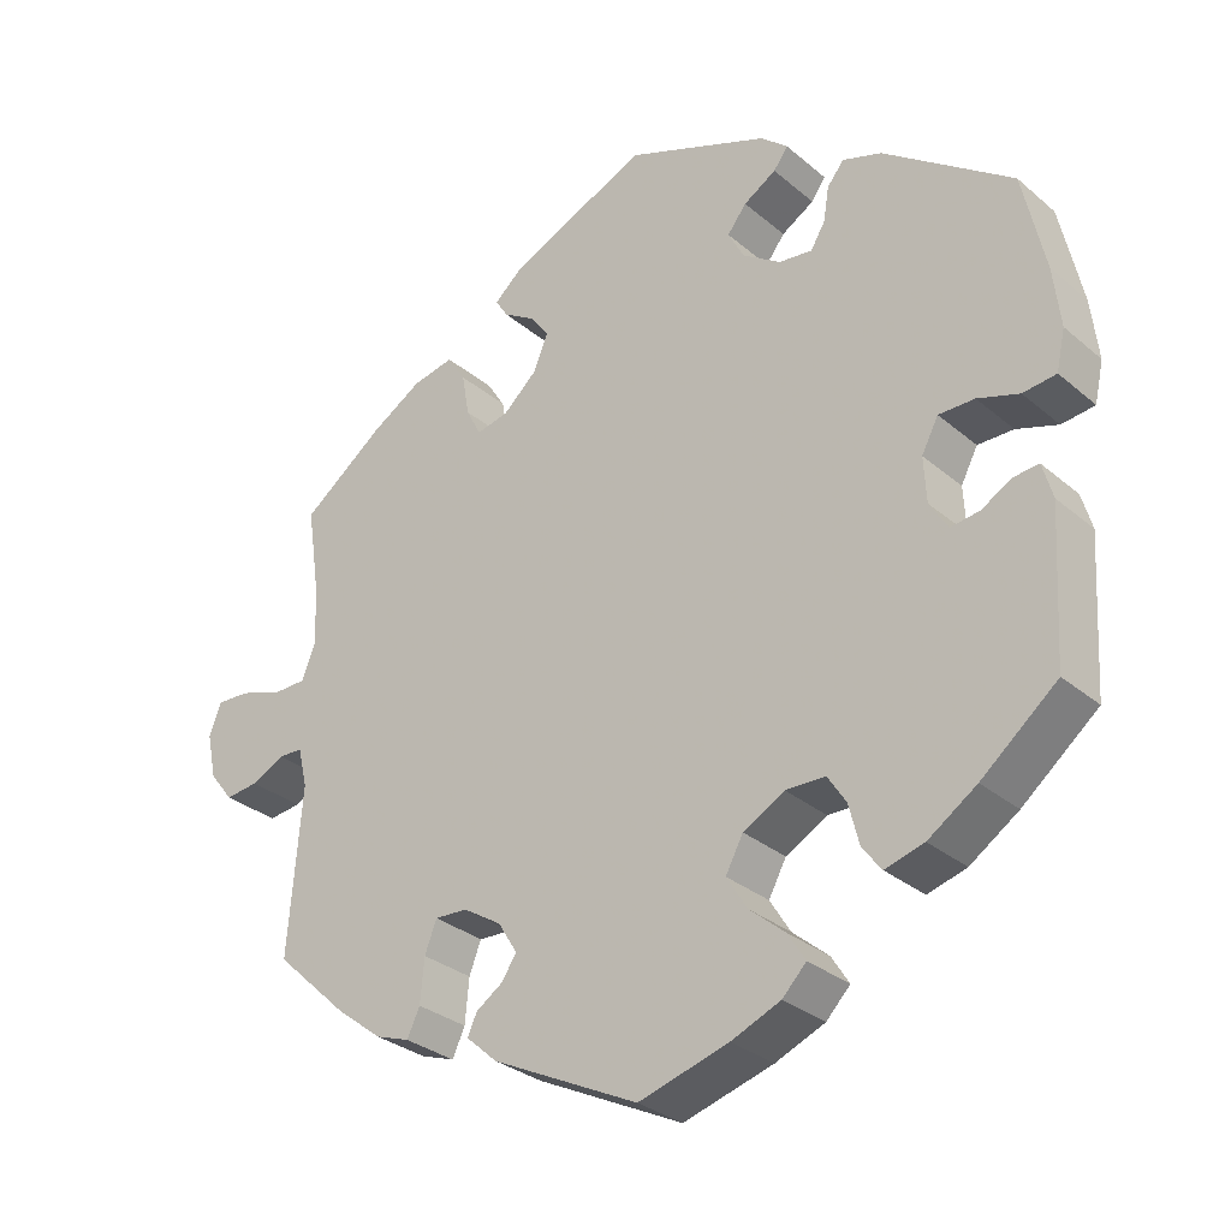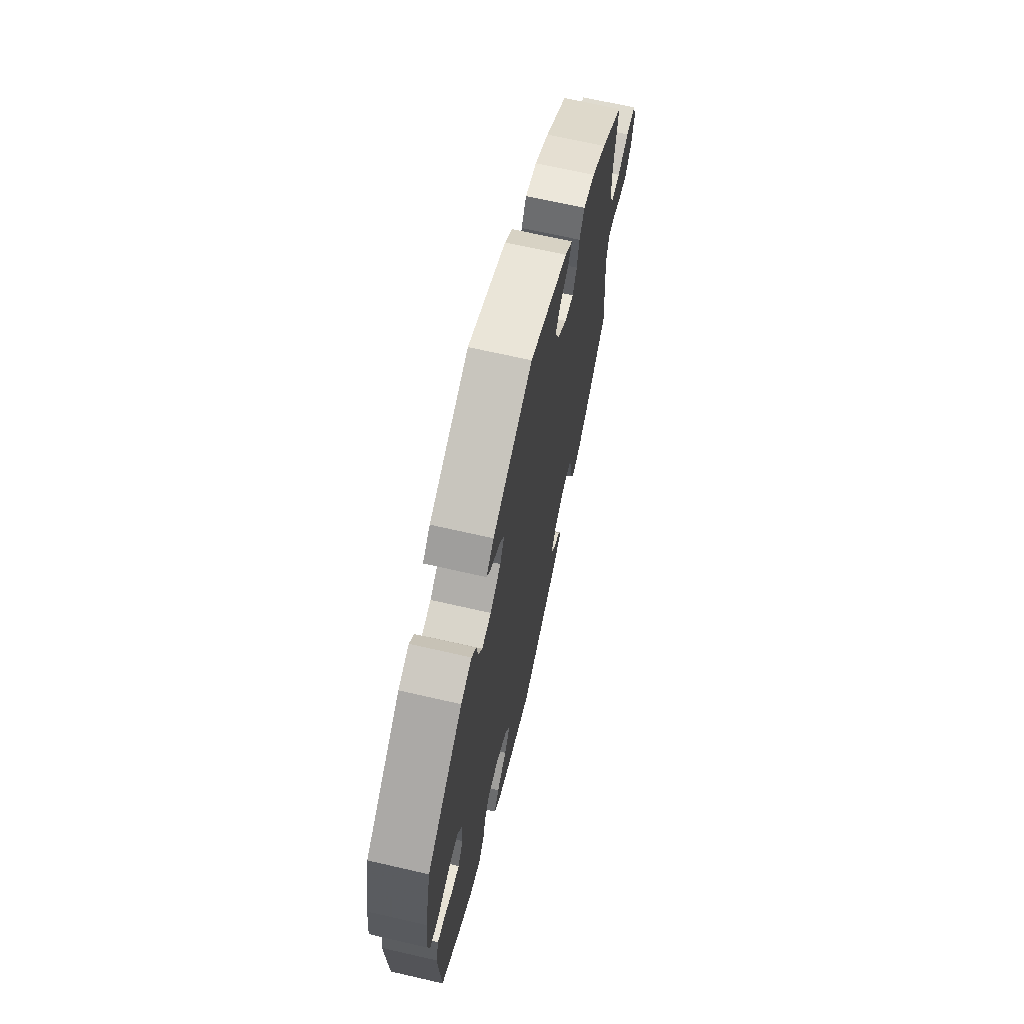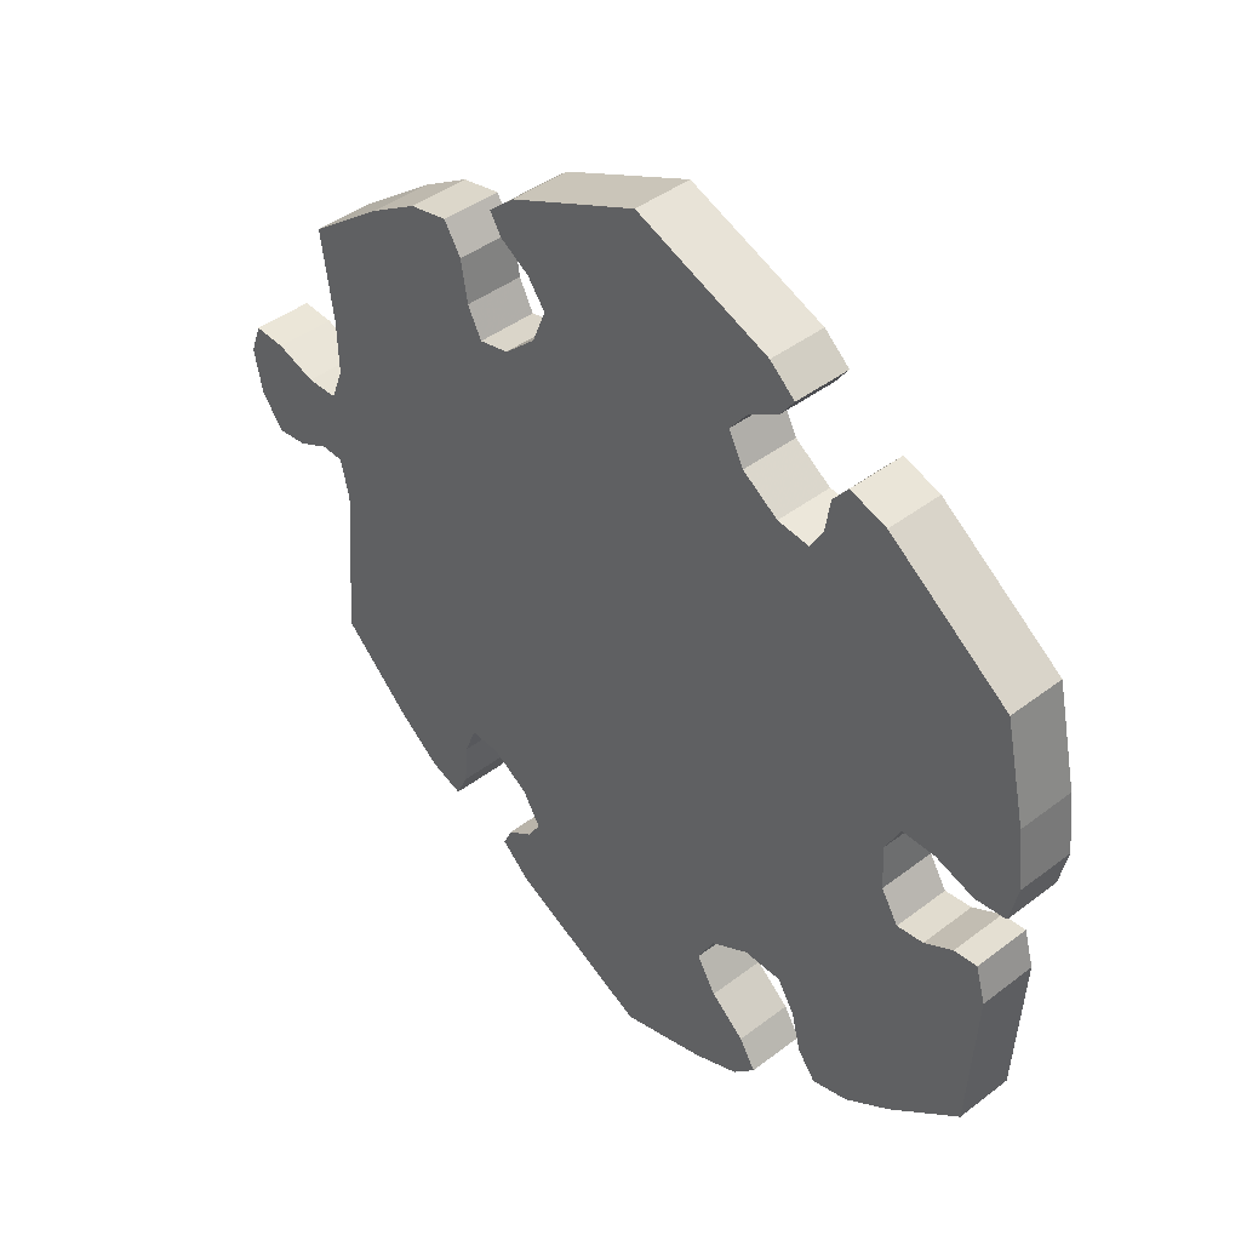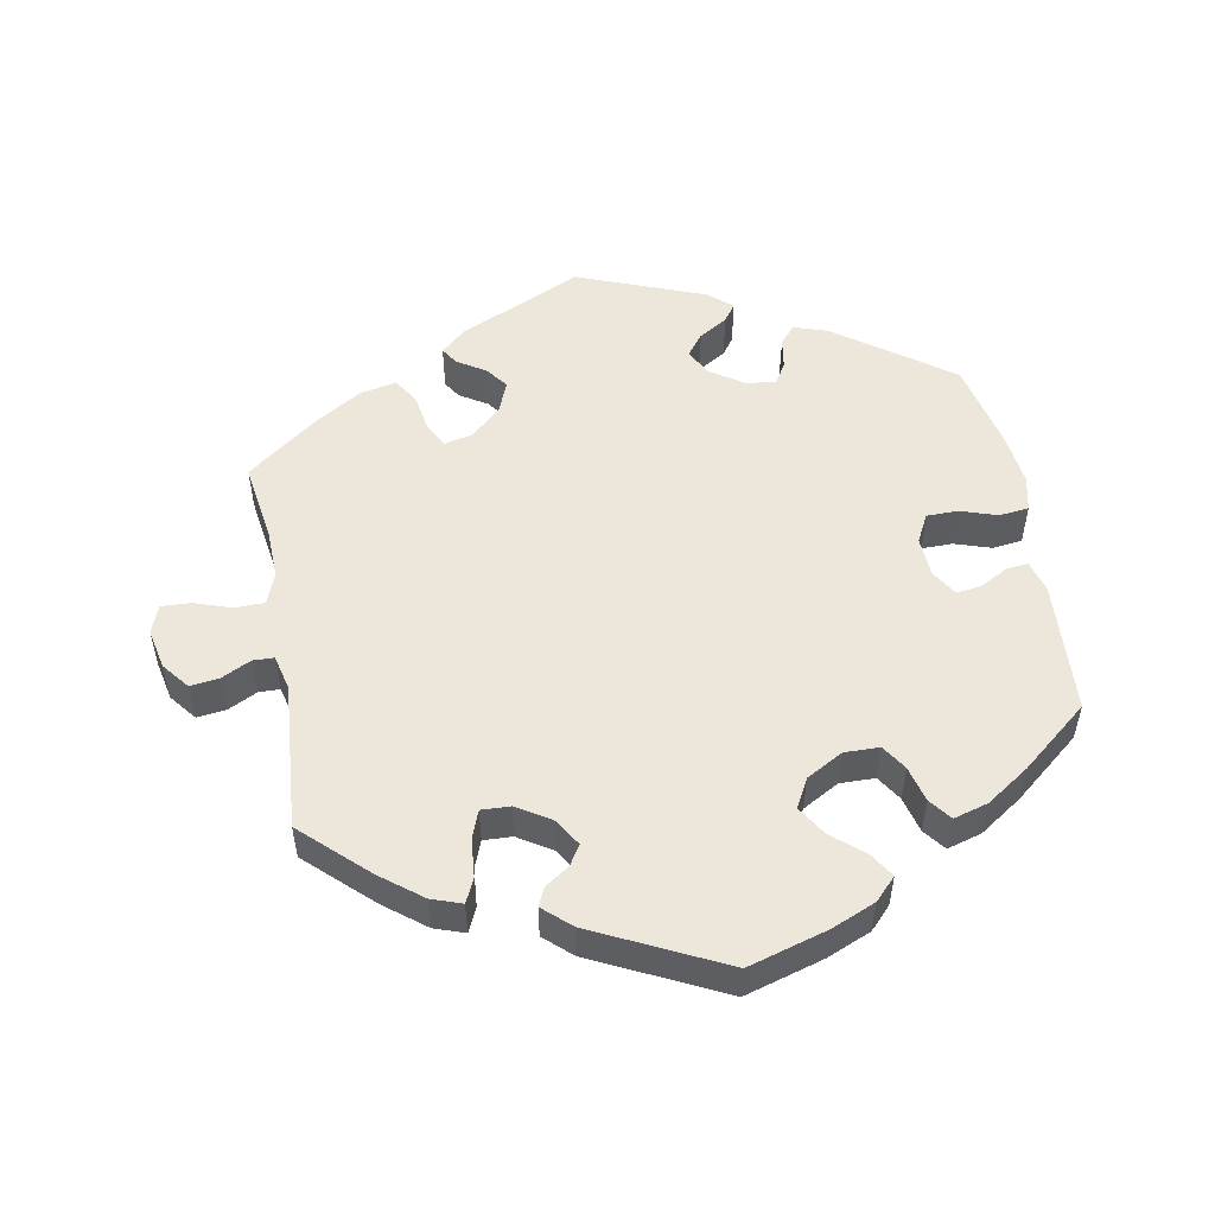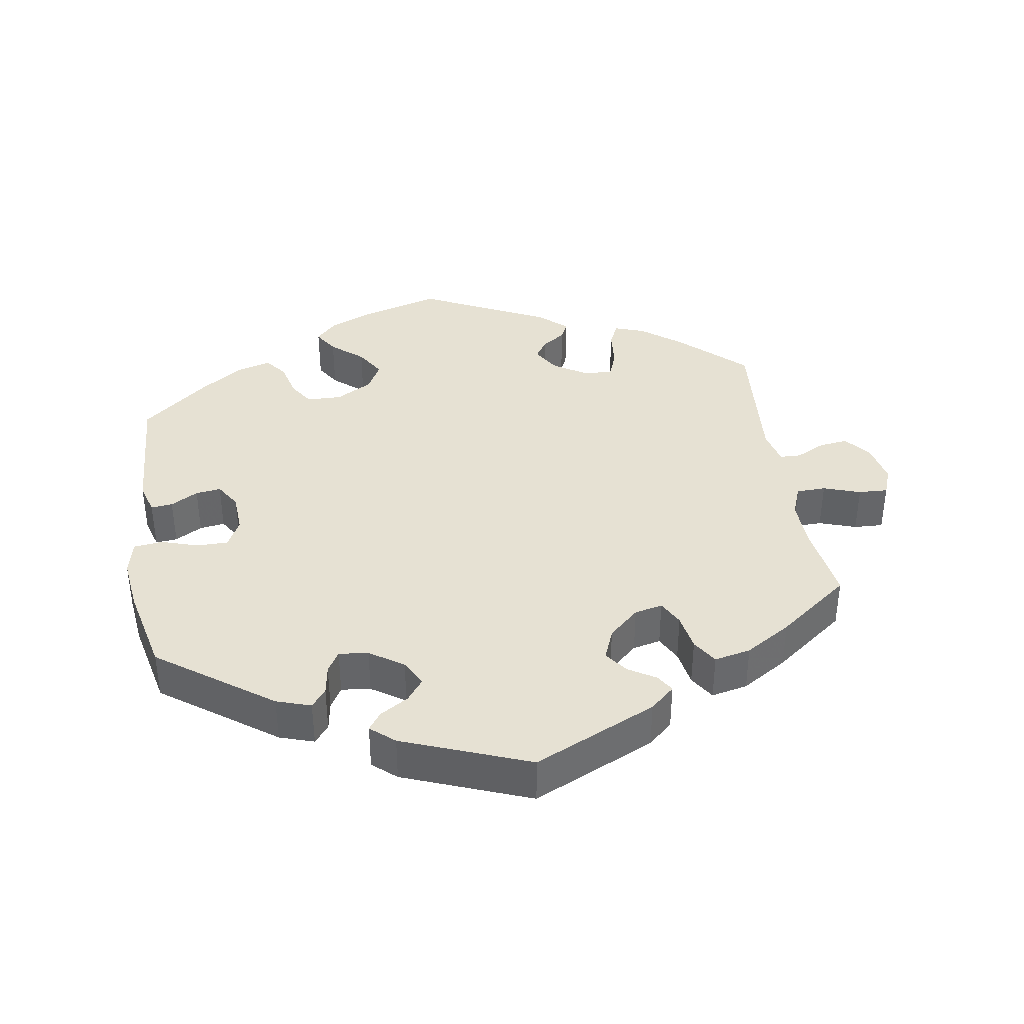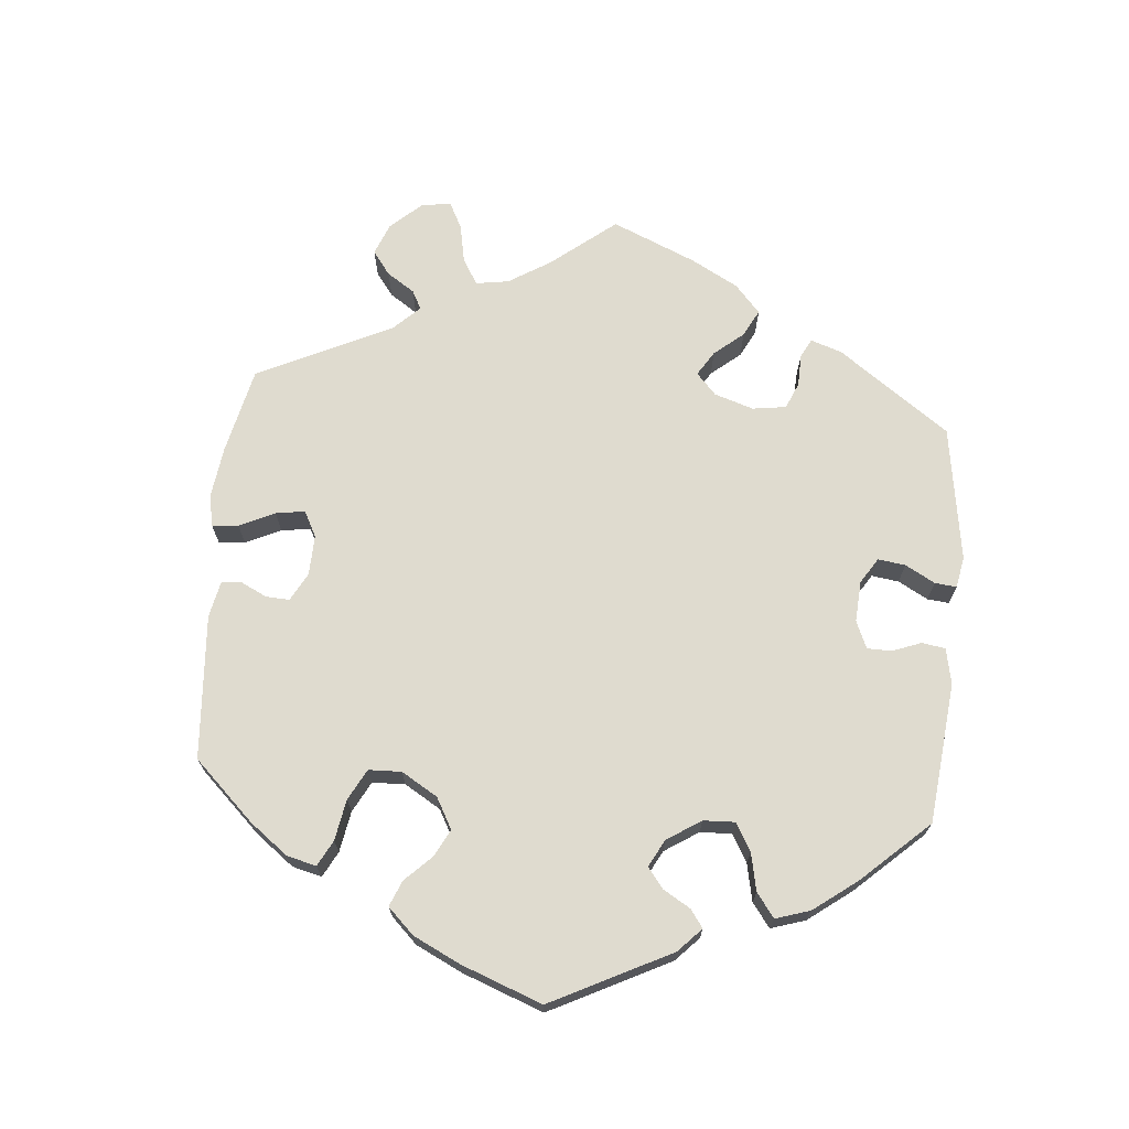
<metadata>
{"format":"obj","ext":"obj","renderer":"f3d","projection":"perspective","resolution":1024,"background":"white","views":[{"elev":-30.4,"azim":-140.4,"up":"+Z"},{"elev":67.5,"azim":-77.0,"up":"+Z"},{"elev":42.9,"azim":-132.2,"up":"+Z"},{"elev":52.6,"azim":169.6,"up":"+Y"},{"elev":38.6,"azim":-9.0,"up":"+Y"},{"elev":70.3,"azim":-114.9,"up":"+Y"}]}
</metadata>
<code>
v -0.511 0.07 -0.1
v -0.498 0.07 -0.055
v -0.467 0.07 -0.058
v -0.428 0.07 -0.08
v -0.392 0.07 -0.085
v -0.369 0.07 -0.048
v -0.366 0.07 0.009
v -0.387 0.07 0.049
v -0.432 0.07 0.049
v -0.484 0.07 0.032
v -0.526 0.07 0.037
v -0.537 0.07 0.087
v -0.528 0.07 0.163
v -0.5 0.07 0.289
v -0.338 0.07 0.406
v -0.289 0.07 0.422
v -0.268 0.07 0.396
v -0.261 0.07 0.353
v -0.243 0.07 0.323
v -0.201 0.07 0.328
v -0.153 0.07 0.36
v -0.133 0.07 0.398
v -0.157 0.07 0.429
v -0.198 0.07 0.454
v -0.216 0.07 0.479
v -0.182 0.07 0.508
v -0.001 0.07 0.578
v 0.174 0.07 0.498
v 0.209 0.07 0.467
v 0.193 0.07 0.442
v 0.154 0.07 0.418
v 0.13 0.07 0.386
v 0.148 0.07 0.341
v 0.191 0.07 0.302
v 0.231 0.07 0.293
v 0.25 0.07 0.329
v 0.259 0.07 0.382
v 0.282 0.07 0.418
v 0.334 0.07 0.407
v 0.399 0.07 0.367
v 0.501 0.07 0.29
v 0.484 0.07 0.175
v 0.482 0.07 0.106
v 0.499 0.07 0.062
v 0.541 0.07 0.061
v 0.594 0.07 0.079
v 0.636 0.07 0.081
v 0.651 0.07 0.041
v 0.639 0.07 -0.016
v 0.609 0.07 -0.054
v 0.568 0.07 -0.049
v 0.526 0.07 -0.028
v 0.496 0.07 -0.029
v 0.484 0.07 -0.079
v 0.501 0.07 -0.288
v 0.41 0.07 -0.373
v 0.352 0.07 -0.418
v 0.309 0.07 -0.433
v 0.293 0.07 -0.399
v 0.288 0.07 -0.344
v 0.273 0.07 -0.305
v 0.232 0.07 -0.307
v 0.184 0.07 -0.337
v 0.16 0.07 -0.376
v 0.178 0.07 -0.404
v 0.212 0.07 -0.427
v 0.224 0.07 -0.453
v 0.185 0.07 -0.488
v 0.001 0.07 -0.578
v -0.112 0.07 -0.545
v -0.174 0.07 -0.519
v -0.204 0.07 -0.488
v -0.182 0.07 -0.453
v -0.137 0.07 -0.415
v -0.111 0.07 -0.373
v -0.133 0.07 -0.332
v -0.185 0.07 -0.303
v -0.235 0.07 -0.304
v -0.258 0.07 -0.34
v -0.271 0.07 -0.391
v -0.295 0.07 -0.422
v -0.344 0.07 -0.408
v -0.405 0.07 -0.367
v -0.5 0.07 -0.289
v -0.511 0 -0.1
v -0.498 0 -0.055
v -0.467 0 -0.058
v -0.428 0 -0.08
v -0.392 0 -0.085
v -0.369 0 -0.048
v -0.366 0 0.009
v -0.387 0 0.049
v -0.432 0 0.049
v -0.484 0 0.032
v -0.526 0 0.037
v -0.537 0 0.087
v -0.528 0 0.163
v -0.5 0 0.289
v -0.338 0 0.406
v -0.289 0 0.422
v -0.268 0 0.396
v -0.261 0 0.353
v -0.243 0 0.323
v -0.201 0 0.328
v -0.153 0 0.36
v -0.133 0 0.398
v -0.157 0 0.429
v -0.198 0 0.454
v -0.216 0 0.479
v -0.182 0 0.508
v -0.001 0 0.578
v 0.174 0 0.498
v 0.209 0 0.467
v 0.193 0 0.442
v 0.154 0 0.418
v 0.13 0 0.386
v 0.148 0 0.341
v 0.191 0 0.302
v 0.231 0 0.293
v 0.25 0 0.329
v 0.259 0 0.382
v 0.282 0 0.418
v 0.334 0 0.407
v 0.399 0 0.367
v 0.501 0 0.29
v 0.484 0 0.175
v 0.482 0 0.106
v 0.499 0 0.062
v 0.541 0 0.061
v 0.594 0 0.079
v 0.636 0 0.081
v 0.651 0 0.041
v 0.639 0 -0.016
v 0.609 0 -0.054
v 0.568 0 -0.049
v 0.526 0 -0.028
v 0.496 0 -0.029
v 0.484 0 -0.079
v 0.501 0 -0.288
v 0.41 0 -0.373
v 0.352 0 -0.418
v 0.309 0 -0.433
v 0.293 0 -0.399
v 0.288 0 -0.344
v 0.273 0 -0.305
v 0.232 0 -0.307
v 0.184 0 -0.337
v 0.16 0 -0.376
v 0.178 0 -0.404
v 0.212 0 -0.427
v 0.224 0 -0.453
v 0.185 0 -0.488
v 0.001 0 -0.578
v -0.112 0 -0.545
v -0.174 0 -0.519
v -0.204 0 -0.488
v -0.182 0 -0.453
v -0.137 0 -0.415
v -0.111 0 -0.373
v -0.133 0 -0.332
v -0.185 0 -0.303
v -0.235 0 -0.304
v -0.258 0 -0.34
v -0.271 0 -0.391
v -0.295 0 -0.422
v -0.344 0 -0.408
v -0.405 0 -0.367
v -0.5 0 -0.289
f 79 80 81 82
f 78 79 82 83
f 71 72 73 74
f 71 74 75
f 70 71 75
f 69 70 75
f 68 69 75 76
f 65 66 67 68
f 64 65 68 76
f 57 58 59 60
f 57 60 61
f 54 55 56 57
f 53 54 57 61
f 49 50 51 52
f 49 52 53
f 48 49 53
f 45 46 47 48
f 44 45 48 53
f 43 44 53 61
f 39 40 41 42
f 36 37 38 39
f 35 36 39 42
f 34 35 42 43
f 28 29 30 31
f 28 31 32
f 27 28 32
f 26 27 32 33
f 23 24 25 26
f 22 23 26 33
f 15 16 17 18
f 15 18 19
f 14 15 19
f 13 14 19 20
f 9 10 11 12
f 8 9 12 13
f 1 2 3 4
f 1 4 5
f 78 83 84 1
f 63 64 76 77
f 62 63 77
f 43 61 62 77
f 34 43 77 78
f 21 22 33 34
f 20 21 34 78
f 8 13 20
f 7 8 20
f 6 7 20 78
f 5 6 78
f 1 5 78
f 166 165 164 163
f 167 166 163 162
f 158 157 156 155
f 159 158 155
f 159 155 154
f 159 154 153
f 160 159 153 152
f 152 151 150 149
f 160 152 149 148
f 144 143 142 141
f 145 144 141
f 141 140 139 138
f 145 141 138 137
f 136 135 134 133
f 137 136 133
f 137 133 132
f 132 131 130 129
f 137 132 129 128
f 145 137 128 127
f 126 125 124 123
f 123 122 121 120
f 126 123 120 119
f 127 126 119 118
f 115 114 113 112
f 116 115 112
f 116 112 111
f 117 116 111 110
f 110 109 108 107
f 117 110 107 106
f 102 101 100 99
f 103 102 99
f 103 99 98
f 104 103 98 97
f 96 95 94 93
f 97 96 93 92
f 88 87 86 85
f 89 88 85
f 85 168 167 162
f 161 160 148 147
f 161 147 146
f 161 146 145 127
f 162 161 127 118
f 118 117 106 105
f 162 118 105 104
f 104 97 92
f 104 92 91
f 162 104 91 90
f 162 90 89
f 162 89 85
f 1 85 86 2
f 2 86 87 3
f 3 87 88 4
f 4 88 89 5
f 5 89 90 6
f 6 90 91 7
f 7 91 92 8
f 8 92 93 9
f 9 93 94 10
f 10 94 95 11
f 11 95 96 12
f 12 96 97 13
f 13 97 98 14
f 14 98 99 15
f 15 99 100 16
f 16 100 101 17
f 17 101 102 18
f 18 102 103 19
f 19 103 104 20
f 20 104 105 21
f 21 105 106 22
f 22 106 107 23
f 23 107 108 24
f 24 108 109 25
f 25 109 110 26
f 26 110 111 27
f 27 111 112 28
f 28 112 113 29
f 29 113 114 30
f 30 114 115 31
f 31 115 116 32
f 32 116 117 33
f 33 117 118 34
f 34 118 119 35
f 35 119 120 36
f 36 120 121 37
f 37 121 122 38
f 38 122 123 39
f 39 123 124 40
f 40 124 125 41
f 41 125 126 42
f 42 126 127 43
f 43 127 128 44
f 44 128 129 45
f 45 129 130 46
f 46 130 131 47
f 47 131 132 48
f 48 132 133 49
f 49 133 134 50
f 50 134 135 51
f 51 135 136 52
f 52 136 137 53
f 53 137 138 54
f 54 138 139 55
f 55 139 140 56
f 56 140 141 57
f 57 141 142 58
f 58 142 143 59
f 59 143 144 60
f 60 144 145 61
f 61 145 146 62
f 62 146 147 63
f 63 147 148 64
f 64 148 149 65
f 65 149 150 66
f 66 150 151 67
f 67 151 152 68
f 68 152 153 69
f 69 153 154 70
f 70 154 155 71
f 71 155 156 72
f 72 156 157 73
f 73 157 158 74
f 74 158 159 75
f 75 159 160 76
f 76 160 161 77
f 77 161 162 78
f 78 162 163 79
f 79 163 164 80
f 80 164 165 81
f 81 165 166 82
f 82 166 167 83
f 83 167 168 84
f 84 168 85 1

</code>
